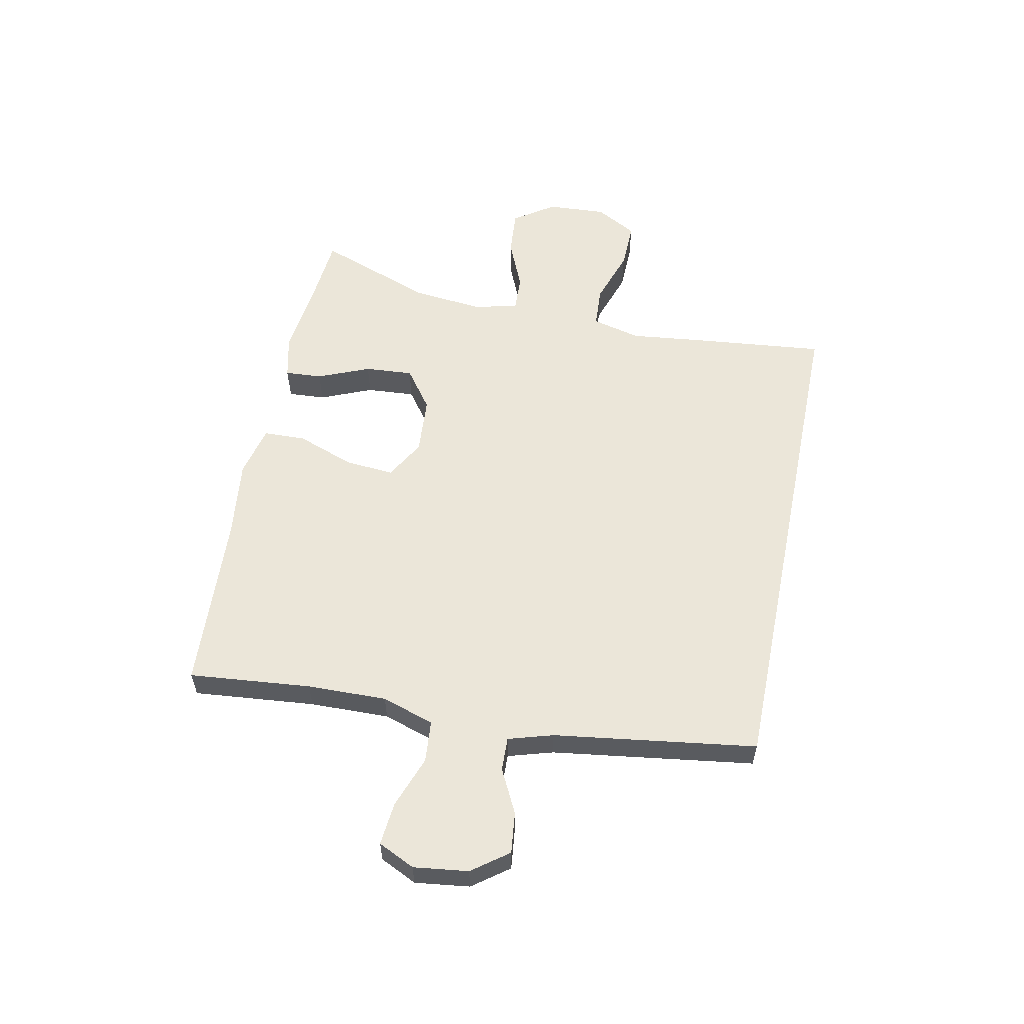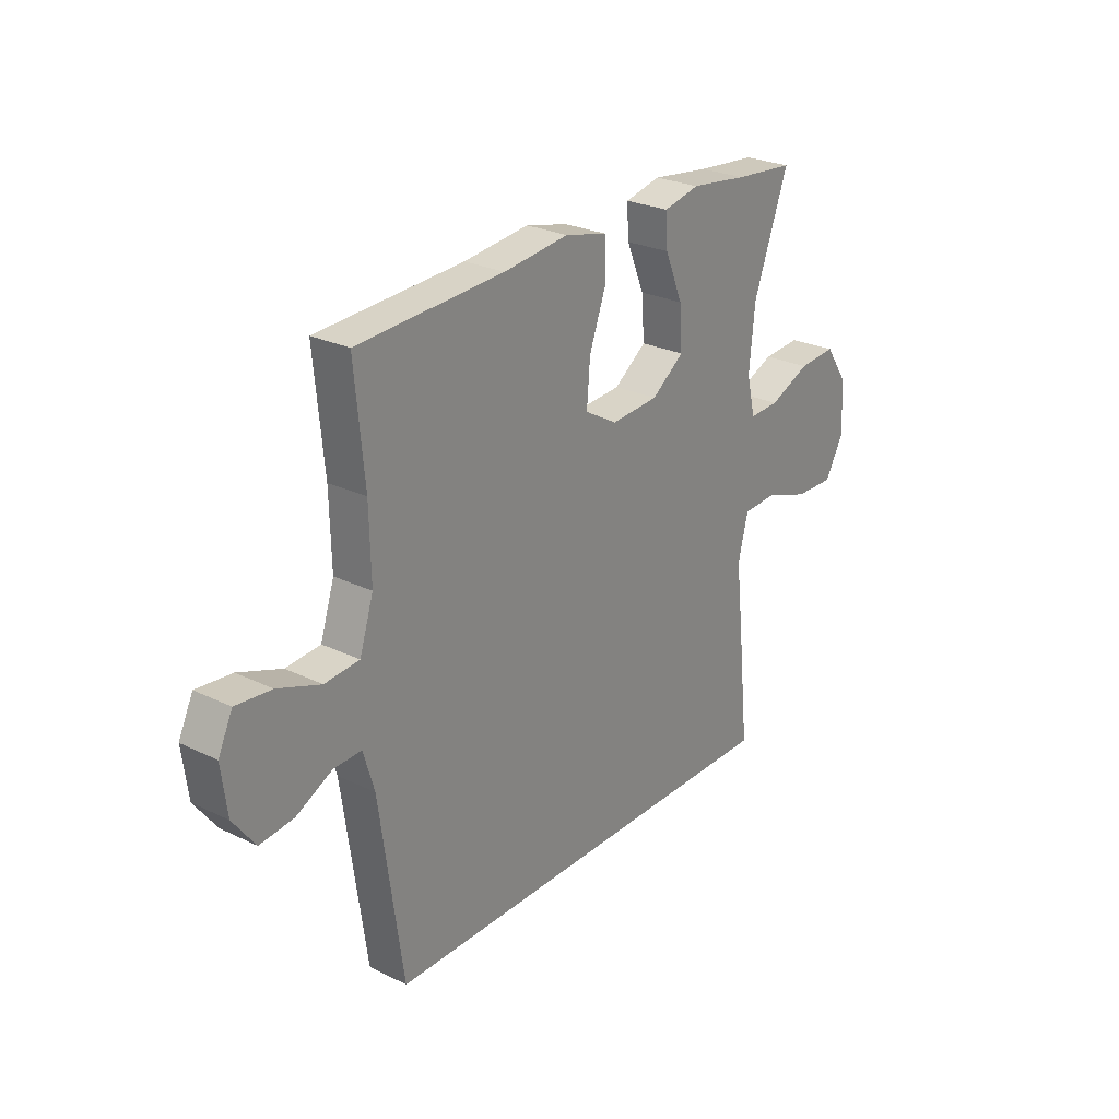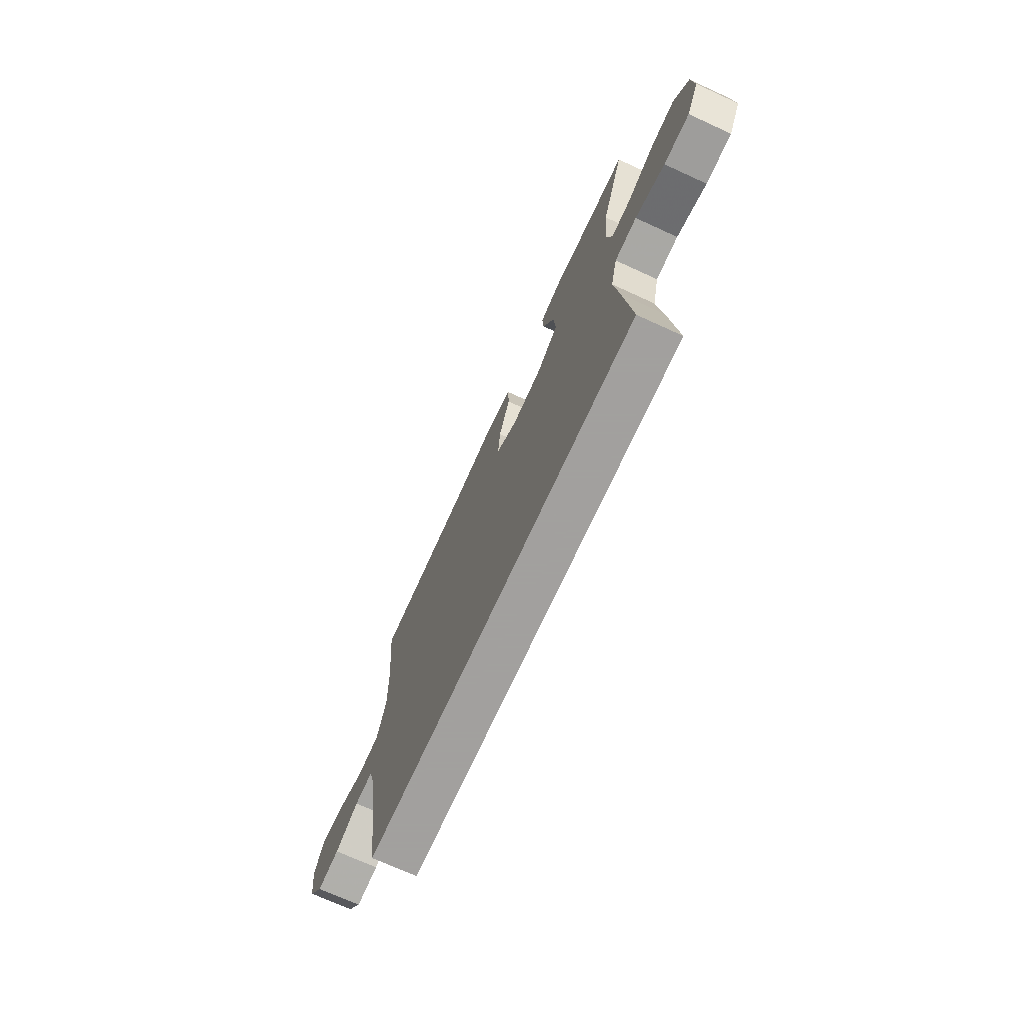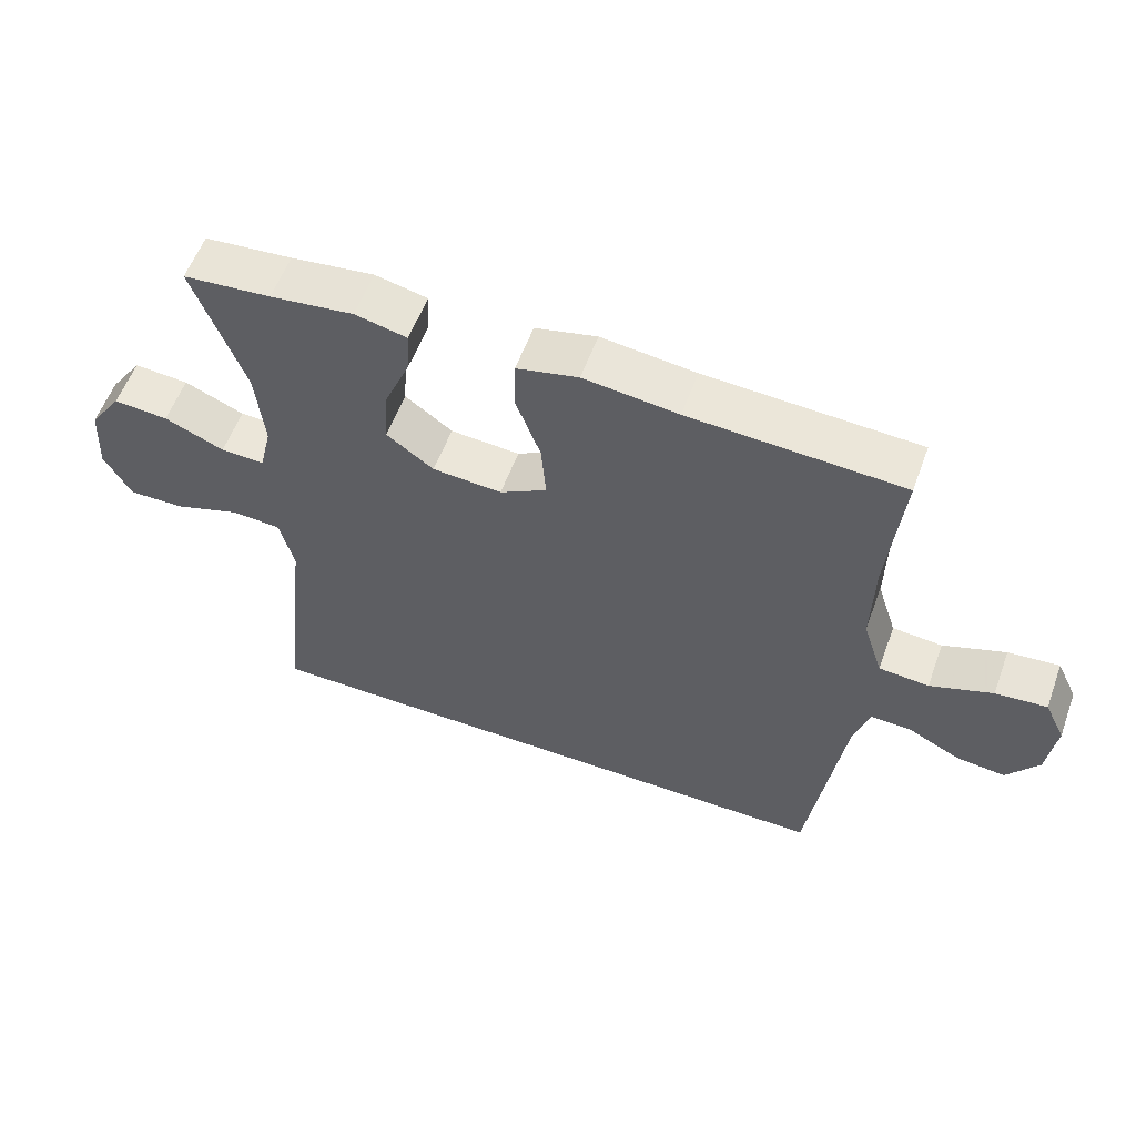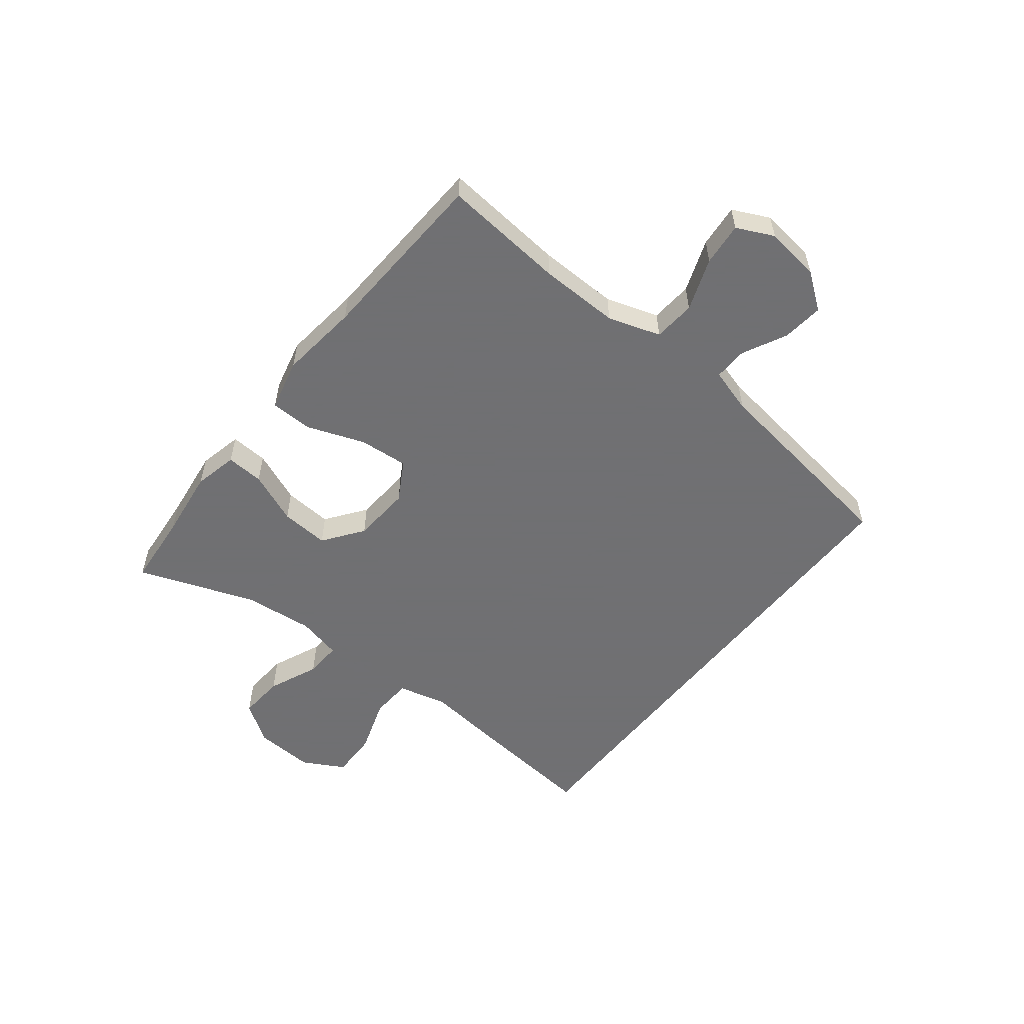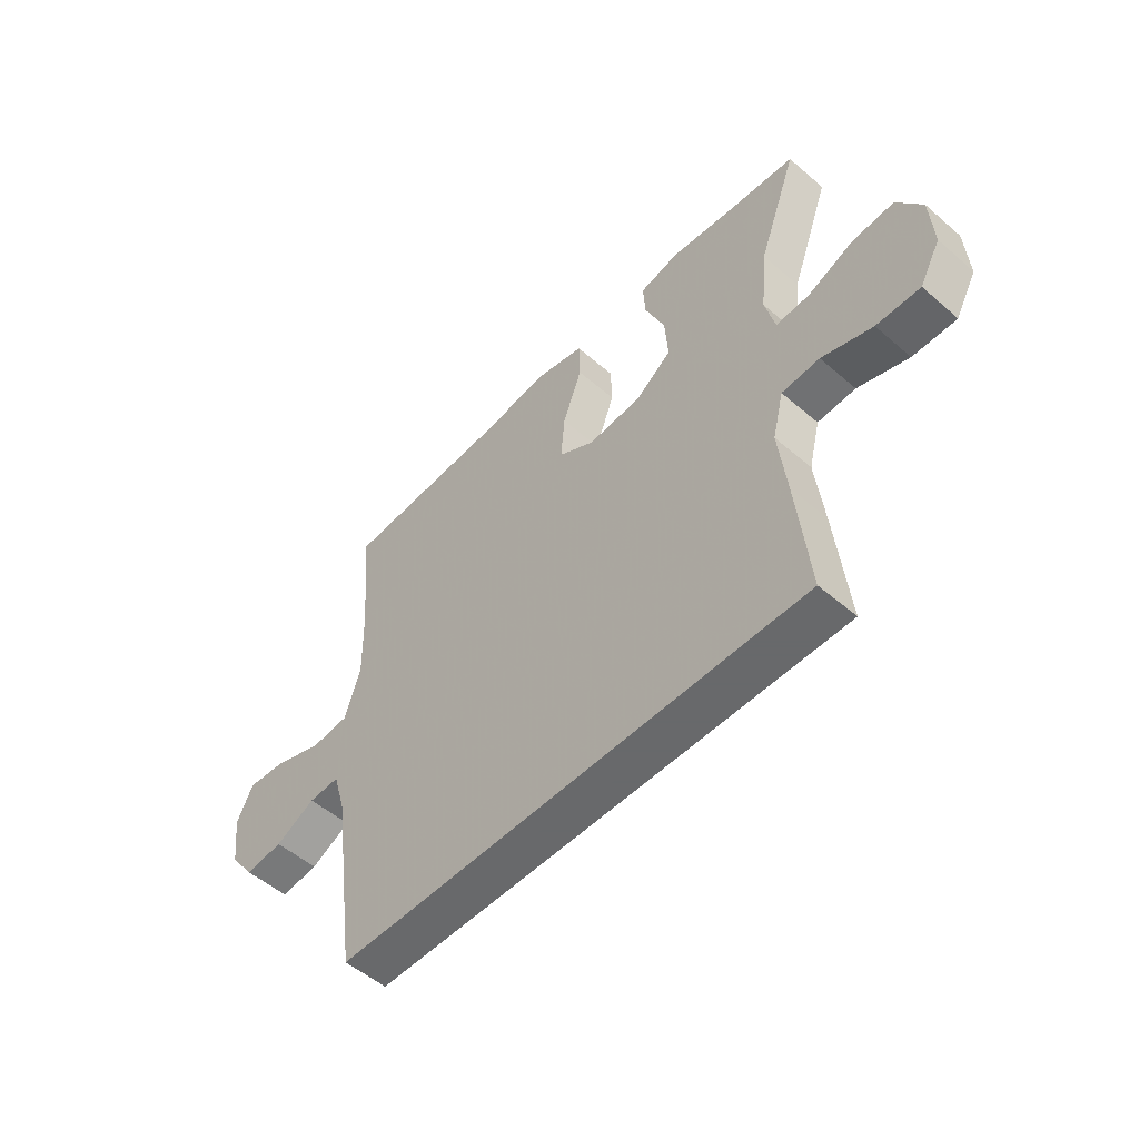
<metadata>
{"format":"obj","ext":"obj","renderer":"f3d","projection":"perspective","resolution":1024,"background":"white","views":[{"elev":57.5,"azim":101.5,"up":"+Y"},{"elev":25.9,"azim":127.6,"up":"+Z"},{"elev":-71.9,"azim":-114.6,"up":"+Z"},{"elev":57.4,"azim":20.1,"up":"+Z"},{"elev":-55.0,"azim":51.8,"up":"+Y"},{"elev":-52.6,"azim":-132.8,"up":"+Z"}]}
</metadata>
<code>
v 0.5 0.07 0.5
v 0.48 0.07 0.29
v 0.477 0.07 0.153
v 0.506 0.07 0.063
v 0.578 0.07 0.057
v 0.668 0.07 0.09
v 0.742 0.07 0.097
v 0.772 0.07 0.034
v 0.76 0.07 -0.06
v 0.714 0.07 -0.122
v 0.643 0.07 -0.114
v 0.568 0.07 -0.076
v 0.51 0.07 -0.074
v 0.487 0.07 -0.151
v 0.438 0.07 -0.5
v -0.444 0.07 -0.5
v -0.421 0.07 -0.277
v -0.406 0.07 -0.147
v -0.427 0.07 -0.063
v -0.498 0.07 -0.059
v -0.593 0.07 -0.091
v -0.675 0.07 -0.093
v -0.714 0.07 -0.022
v -0.708 0.07 0.08
v -0.661 0.07 0.149
v -0.582 0.07 0.143
v -0.496 0.07 0.106
v -0.433 0.07 0.103
v -0.415 0.07 0.179
v -0.427 0.07 0.3
v -0.5 0.07 0.5
v -0.374 0.07 0.511
v -0.254 0.07 0.526
v -0.179 0.07 0.509
v -0.183 0.07 0.445
v -0.22 0.07 0.356
v -0.226 0.07 0.273
v -0.158 0.07 0.223
v -0.058 0.07 0.216
v 0.01 0.07 0.255
v 0.003 0.07 0.34
v -0.033 0.07 0.438
v -0.031 0.07 0.511
v 0.058 0.07 0.532
v 0.194 0.07 0.516
v 0.5 0 0.5
v 0.48 0 0.29
v 0.477 0 0.153
v 0.506 0 0.063
v 0.578 0 0.057
v 0.668 0 0.09
v 0.742 0 0.097
v 0.772 0 0.034
v 0.76 0 -0.06
v 0.714 0 -0.122
v 0.643 0 -0.114
v 0.568 0 -0.076
v 0.51 0 -0.074
v 0.487 0 -0.151
v 0.438 0 -0.5
v -0.444 0 -0.5
v -0.421 0 -0.277
v -0.406 0 -0.147
v -0.427 0 -0.063
v -0.498 0 -0.059
v -0.593 0 -0.091
v -0.675 0 -0.093
v -0.714 0 -0.022
v -0.708 0 0.08
v -0.661 0 0.149
v -0.582 0 0.143
v -0.496 0 0.106
v -0.433 0 0.103
v -0.415 0 0.179
v -0.427 0 0.3
v -0.5 0 0.5
v -0.374 0 0.511
v -0.254 0 0.526
v -0.179 0 0.509
v -0.183 0 0.445
v -0.22 0 0.356
v -0.226 0 0.273
v -0.158 0 0.223
v -0.058 0 0.216
v 0.01 0 0.255
v 0.003 0 0.34
v -0.033 0 0.438
v -0.031 0 0.511
v 0.058 0 0.532
v 0.194 0 0.516
f 42 43 44 45
f 41 42 45 1
f 40 41 1 2
f 39 40 2 3
f 38 39 3 4
f 33 34 35 36
f 32 33 36 37
f 30 31 32 37
f 29 30 37 38
f 24 25 26 27
f 24 27 28
f 23 24 28
f 20 21 22 23
f 19 20 23 28
f 18 19 28 29
f 14 15 16 17
f 13 14 17 18
f 9 10 11 12
f 9 12 13
f 8 9 13
f 5 6 7 8
f 4 5 8 13
f 18 29 38
f 4 13 18 38
f 90 89 88 87
f 46 90 87 86
f 47 46 86 85
f 48 47 85 84
f 49 48 84 83
f 81 80 79 78
f 82 81 78 77
f 82 77 76 75
f 83 82 75 74
f 72 71 70 69
f 73 72 69
f 73 69 68
f 68 67 66 65
f 73 68 65 64
f 74 73 64 63
f 62 61 60 59
f 63 62 59 58
f 57 56 55 54
f 58 57 54
f 58 54 53
f 53 52 51 50
f 58 53 50 49
f 83 74 63
f 83 63 58 49
f 1 46 47 2
f 2 47 48 3
f 3 48 49 4
f 4 49 50 5
f 5 50 51 6
f 6 51 52 7
f 7 52 53 8
f 8 53 54 9
f 9 54 55 10
f 10 55 56 11
f 11 56 57 12
f 12 57 58 13
f 13 58 59 14
f 14 59 60 15
f 15 60 61 16
f 16 61 62 17
f 17 62 63 18
f 18 63 64 19
f 19 64 65 20
f 20 65 66 21
f 21 66 67 22
f 22 67 68 23
f 23 68 69 24
f 24 69 70 25
f 25 70 71 26
f 26 71 72 27
f 27 72 73 28
f 28 73 74 29
f 29 74 75 30
f 30 75 76 31
f 31 76 77 32
f 32 77 78 33
f 33 78 79 34
f 34 79 80 35
f 35 80 81 36
f 36 81 82 37
f 37 82 83 38
f 38 83 84 39
f 39 84 85 40
f 40 85 86 41
f 41 86 87 42
f 42 87 88 43
f 43 88 89 44
f 44 89 90 45
f 45 90 46 1

</code>
